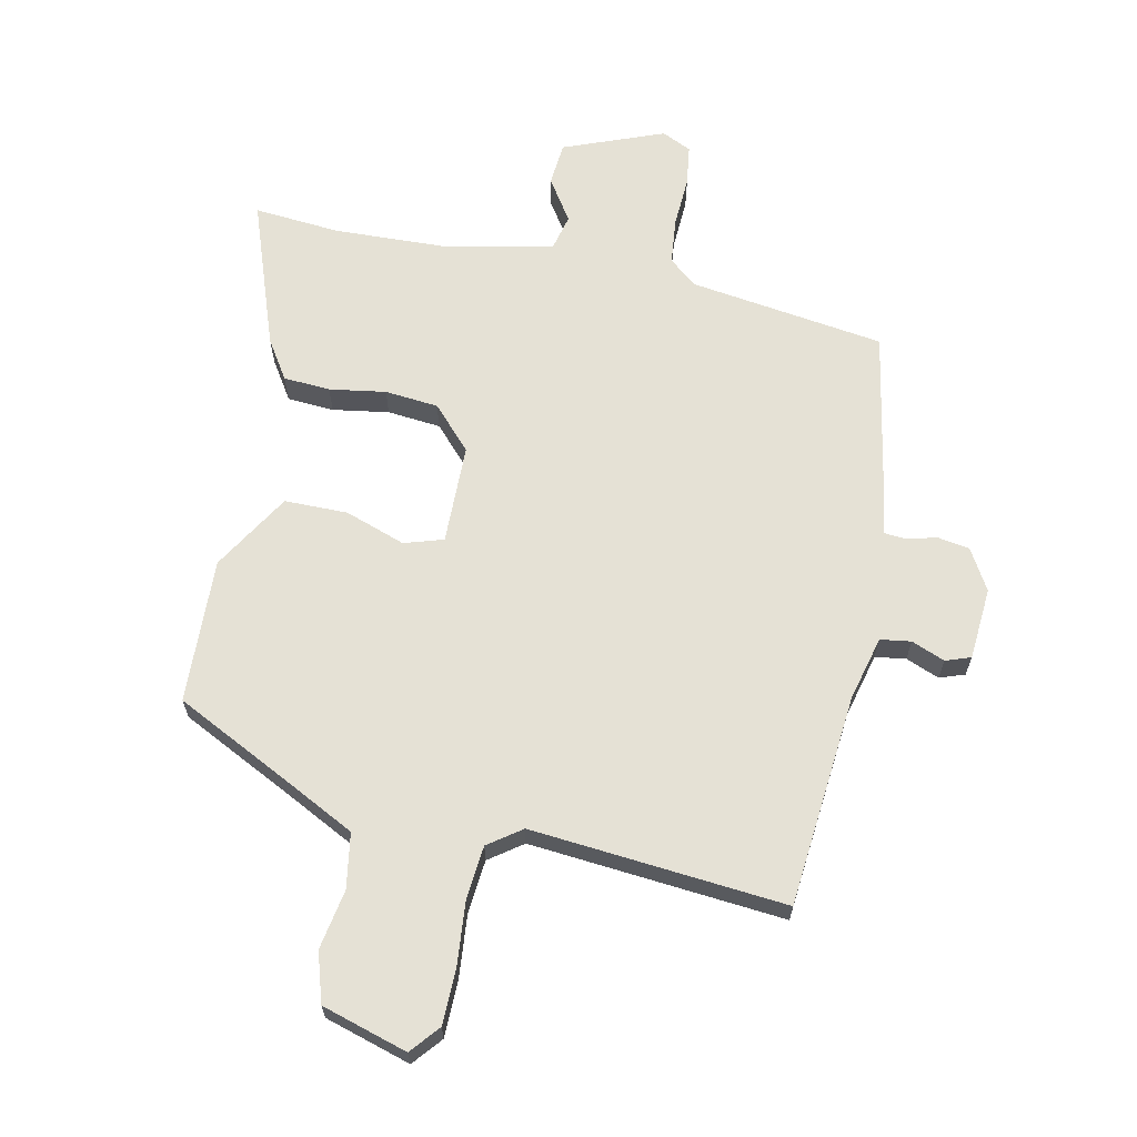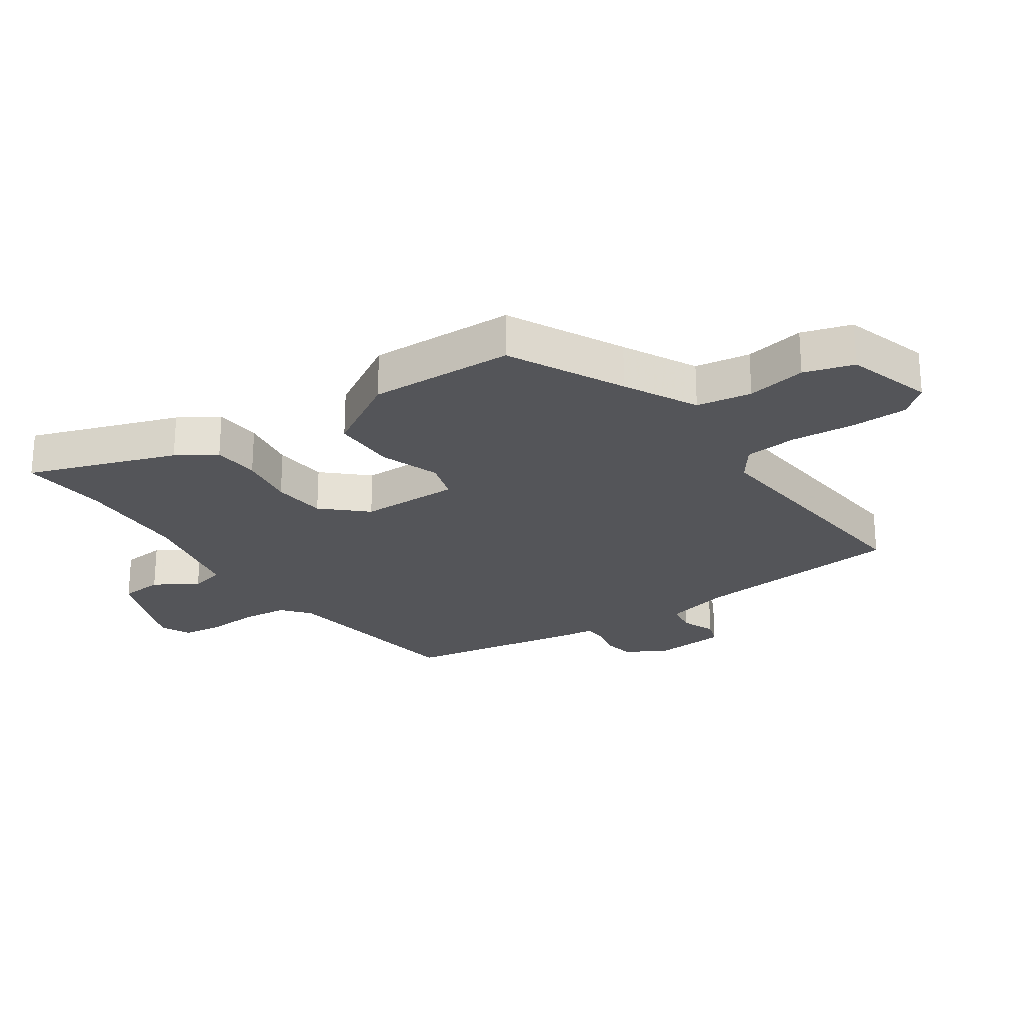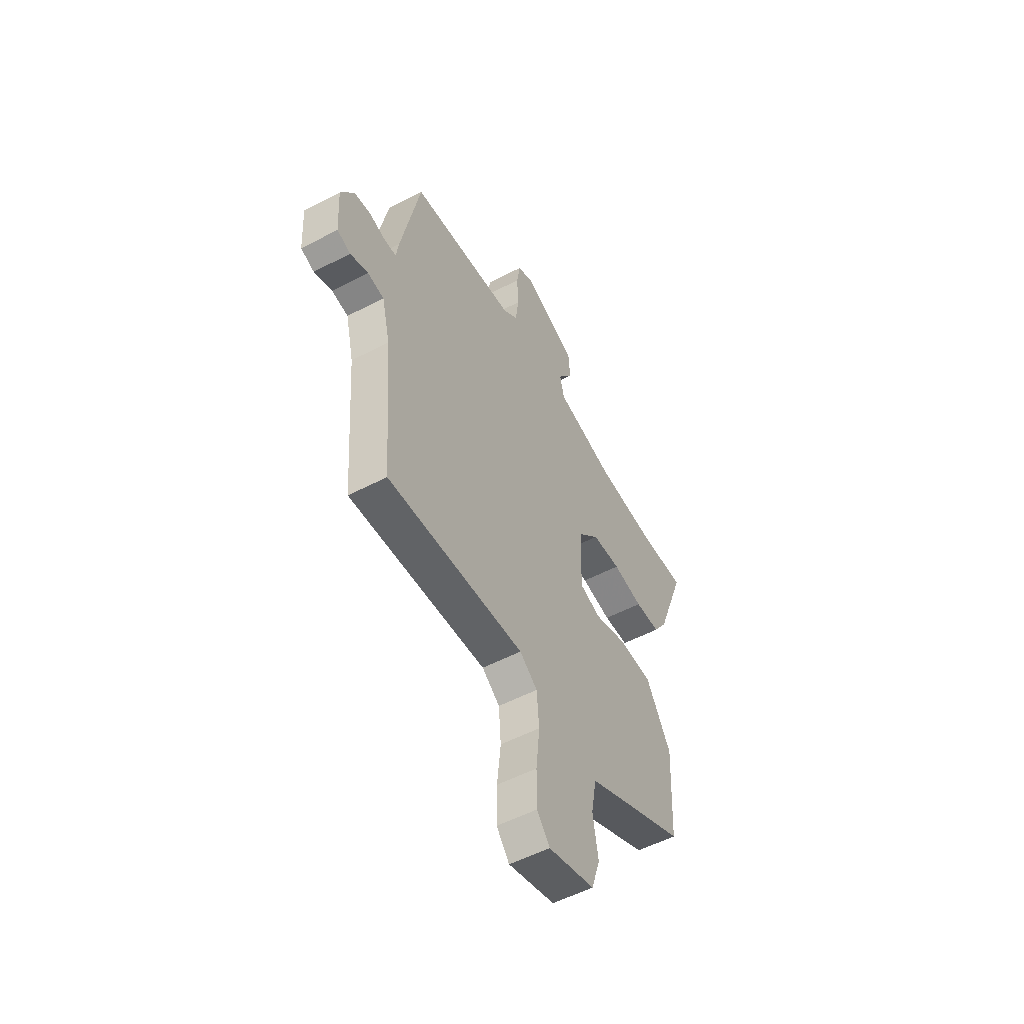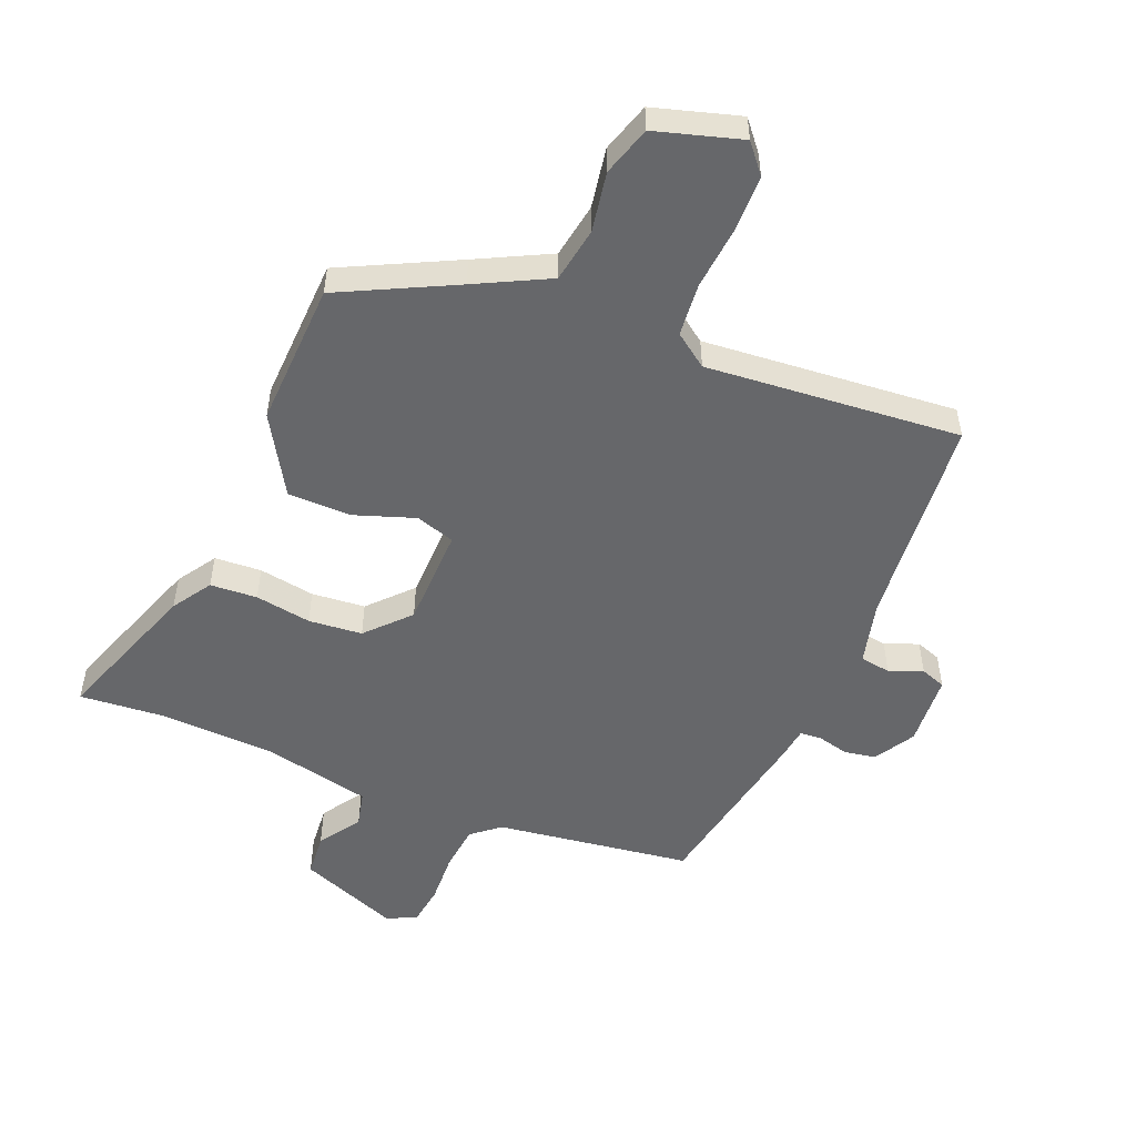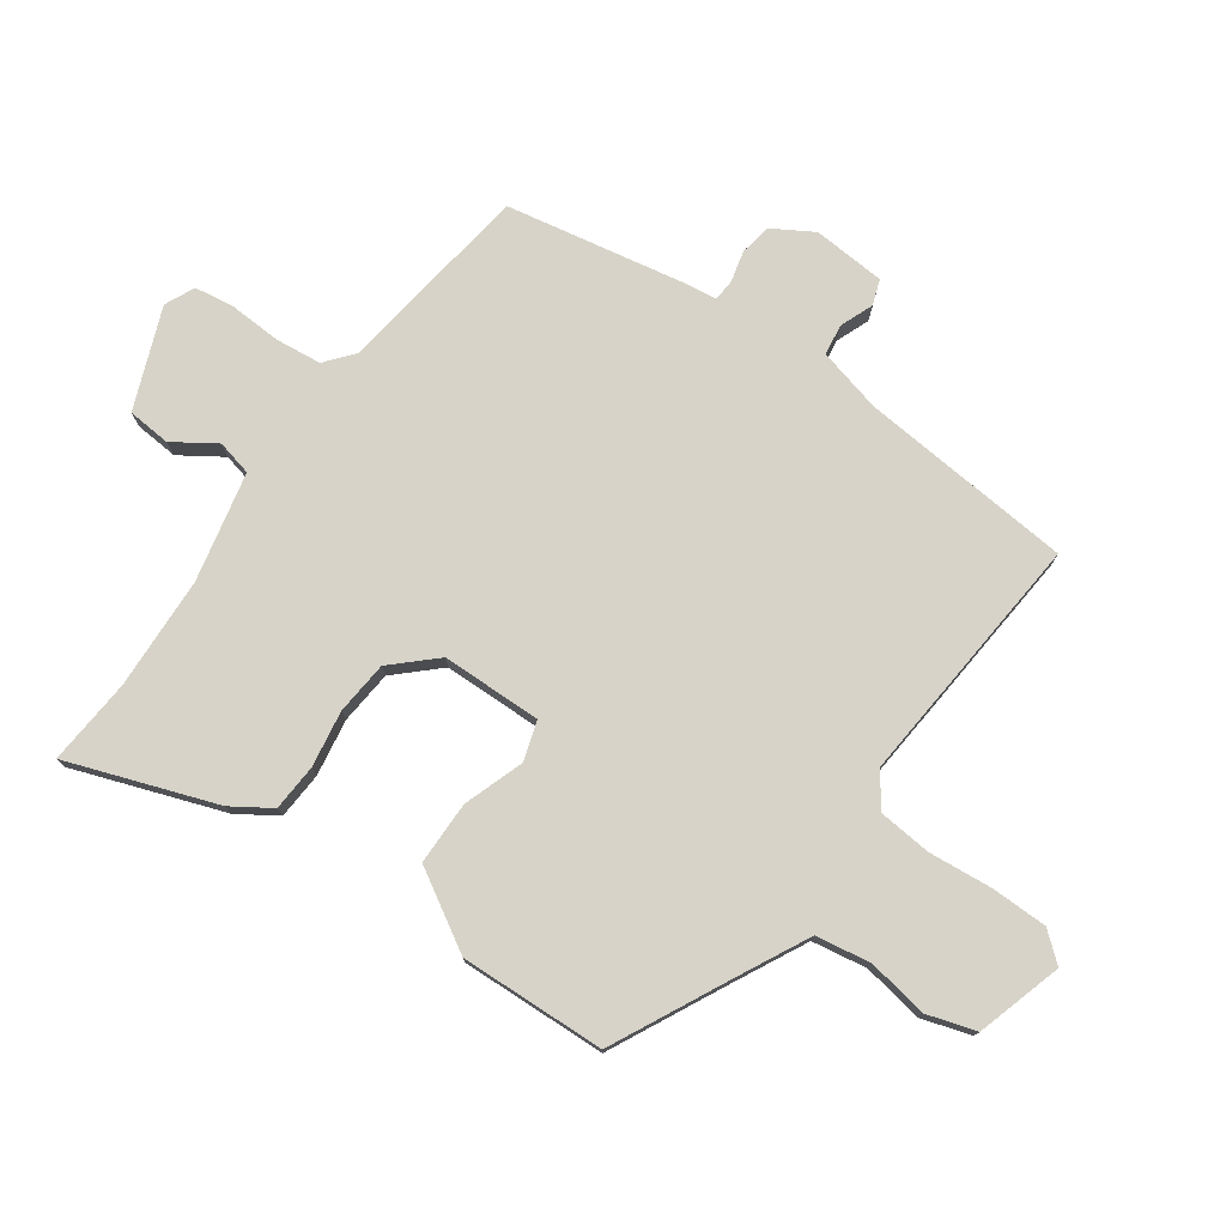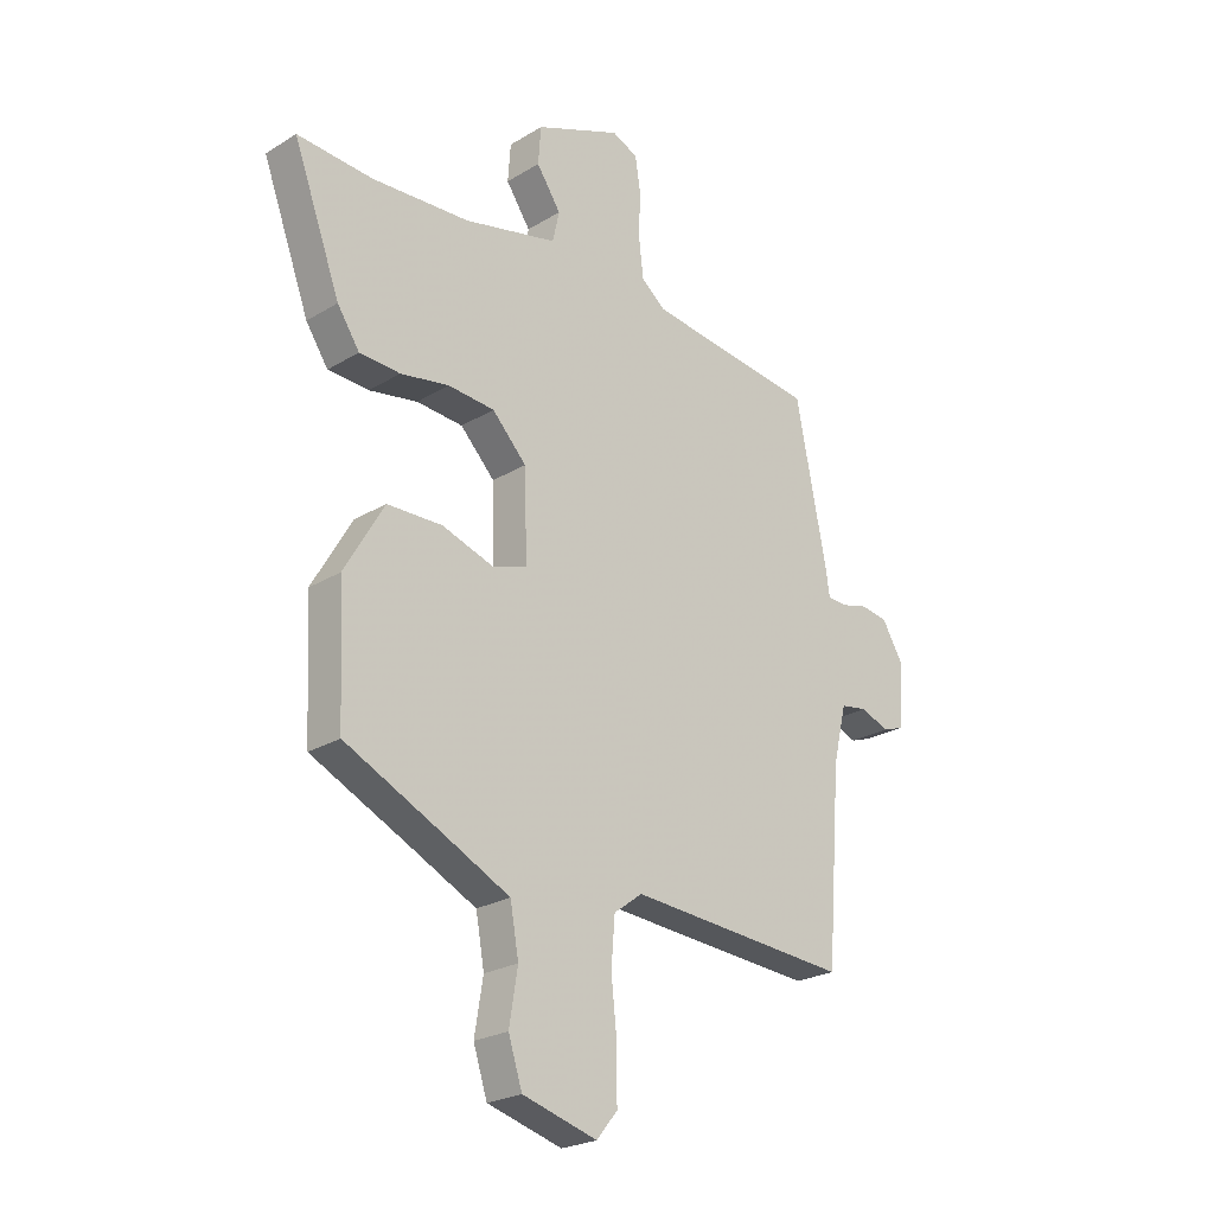
<metadata>
{"format":"obj","ext":"obj","renderer":"f3d","projection":"perspective","resolution":1024,"background":"white","views":[{"elev":65.1,"azim":-167.3,"up":"+Y"},{"elev":-24.7,"azim":125.5,"up":"+Y"},{"elev":-54.3,"azim":-61.0,"up":"+Z"},{"elev":-52.1,"azim":158.3,"up":"+Y"},{"elev":76.7,"azim":126.0,"up":"+Y"},{"elev":-23.9,"azim":135.3,"up":"+Z"}]}
</metadata>
<code>
v 0.491 0.07 -0.38
v 0.302 0.07 -0.471
v 0.182 0.07 -0.53
v 0.166 0.07 -0.62
v 0.182 0.07 -0.718
v 0.156 0.07 -0.799
v 0.015 0.07 -0.839
v -0.024 0.07 -0.791
v -0.024 0.07 -0.699
v -0.013 0.07 -0.594
v -0.02 0.07 -0.507
v -0.074 0.07 -0.467
v -0.492 0.07 -0.498
v -0.519 0.07 -0.147
v -0.544 0.07 -0.042
v -0.594 0.07 -0.034
v -0.649 0.07 -0.055
v -0.69 0.07 -0.04
v -0.697 0.07 0.079
v -0.657 0.07 0.145
v -0.605 0.07 0.153
v -0.555 0.07 0.14
v -0.519 0.07 0.142
v -0.511 0.07 0.196
v -0.453 0.07 0.487
v -0.132 0.07 0.528
v -0.086 0.07 0.565
v -0.077 0.07 0.64
v -0.08 0.07 0.724
v -0.07 0.07 0.79
v -0.021 0.07 0.812
v 0.142 0.07 0.746
v 0.147 0.07 0.675
v 0.101 0.07 0.607
v 0.114 0.07 0.549
v 0.292 0.07 0.508
v 0.477 0.07 0.498
v 0.619 0.07 0.508
v 0.53 0.07 0.267
v 0.488 0.07 0.204
v 0.411 0.07 0.2
v 0.319 0.07 0.216
v 0.231 0.07 0.209
v 0.166 0.07 0.141
v 0.161 0.07 -0.023
v 0.225 0.07 -0.044
v 0.324 0.07 -0.011
v 0.428 0.07 -0.013
v 0.503 0.07 -0.142
v 0.491 0 -0.38
v 0.302 0 -0.471
v 0.182 0 -0.53
v 0.166 0 -0.62
v 0.182 0 -0.718
v 0.156 0 -0.799
v 0.015 0 -0.839
v -0.024 0 -0.791
v -0.024 0 -0.699
v -0.013 0 -0.594
v -0.02 0 -0.507
v -0.074 0 -0.467
v -0.492 0 -0.498
v -0.519 0 -0.147
v -0.544 0 -0.042
v -0.594 0 -0.034
v -0.649 0 -0.055
v -0.69 0 -0.04
v -0.697 0 0.079
v -0.657 0 0.145
v -0.605 0 0.153
v -0.555 0 0.14
v -0.519 0 0.142
v -0.511 0 0.196
v -0.453 0 0.487
v -0.132 0 0.528
v -0.086 0 0.565
v -0.077 0 0.64
v -0.08 0 0.724
v -0.07 0 0.79
v -0.021 0 0.812
v 0.142 0 0.746
v 0.147 0 0.675
v 0.101 0 0.607
v 0.114 0 0.549
v 0.292 0 0.508
v 0.477 0 0.498
v 0.619 0 0.508
v 0.53 0 0.267
v 0.488 0 0.204
v 0.411 0 0.2
v 0.319 0 0.216
v 0.231 0 0.209
v 0.166 0 0.141
v 0.161 0 -0.023
v 0.225 0 -0.044
v 0.324 0 -0.011
v 0.428 0 -0.013
v 0.503 0 -0.142
f 46 47 48 49
f 45 46 49 1
f 39 40 41 42
f 37 38 39 42
f 36 37 42 43
f 35 36 43 44
f 31 32 33 34
f 28 29 30 31
f 27 28 31 34
f 26 27 34 35
f 23 24 25 26
f 19 20 21 22
f 19 22 23
f 16 17 18 19
f 15 16 19 23
f 14 15 23 26
f 12 13 14 26
f 7 8 9 10
f 7 10 11
f 4 5 6 7
f 3 4 7 11
f 2 3 11 12
f 45 1 2 12
f 35 44 45
f 12 26 35 45
f 98 97 96 95
f 50 98 95 94
f 91 90 89 88
f 91 88 87 86
f 92 91 86 85
f 93 92 85 84
f 83 82 81 80
f 80 79 78 77
f 83 80 77 76
f 84 83 76 75
f 75 74 73 72
f 71 70 69 68
f 72 71 68
f 68 67 66 65
f 72 68 65 64
f 75 72 64 63
f 75 63 62 61
f 59 58 57 56
f 60 59 56
f 56 55 54 53
f 60 56 53 52
f 61 60 52 51
f 61 51 50 94
f 94 93 84
f 94 84 75 61
f 1 50 51 2
f 2 51 52 3
f 3 52 53 4
f 4 53 54 5
f 5 54 55 6
f 6 55 56 7
f 7 56 57 8
f 8 57 58 9
f 9 58 59 10
f 10 59 60 11
f 11 60 61 12
f 12 61 62 13
f 13 62 63 14
f 14 63 64 15
f 15 64 65 16
f 16 65 66 17
f 17 66 67 18
f 18 67 68 19
f 19 68 69 20
f 20 69 70 21
f 21 70 71 22
f 22 71 72 23
f 23 72 73 24
f 24 73 74 25
f 25 74 75 26
f 26 75 76 27
f 27 76 77 28
f 28 77 78 29
f 29 78 79 30
f 30 79 80 31
f 31 80 81 32
f 32 81 82 33
f 33 82 83 34
f 34 83 84 35
f 35 84 85 36
f 36 85 86 37
f 37 86 87 38
f 38 87 88 39
f 39 88 89 40
f 40 89 90 41
f 41 90 91 42
f 42 91 92 43
f 43 92 93 44
f 44 93 94 45
f 45 94 95 46
f 46 95 96 47
f 47 96 97 48
f 48 97 98 49
f 49 98 50 1

</code>
